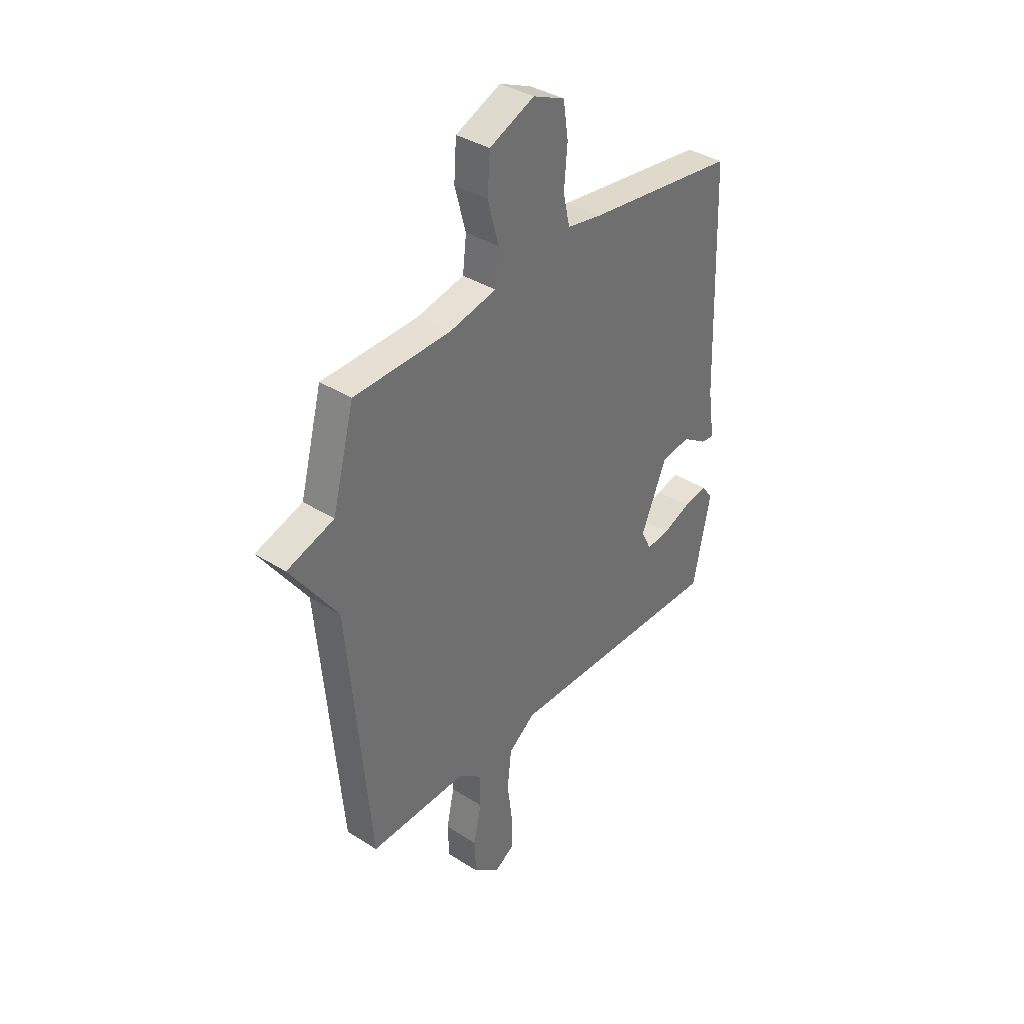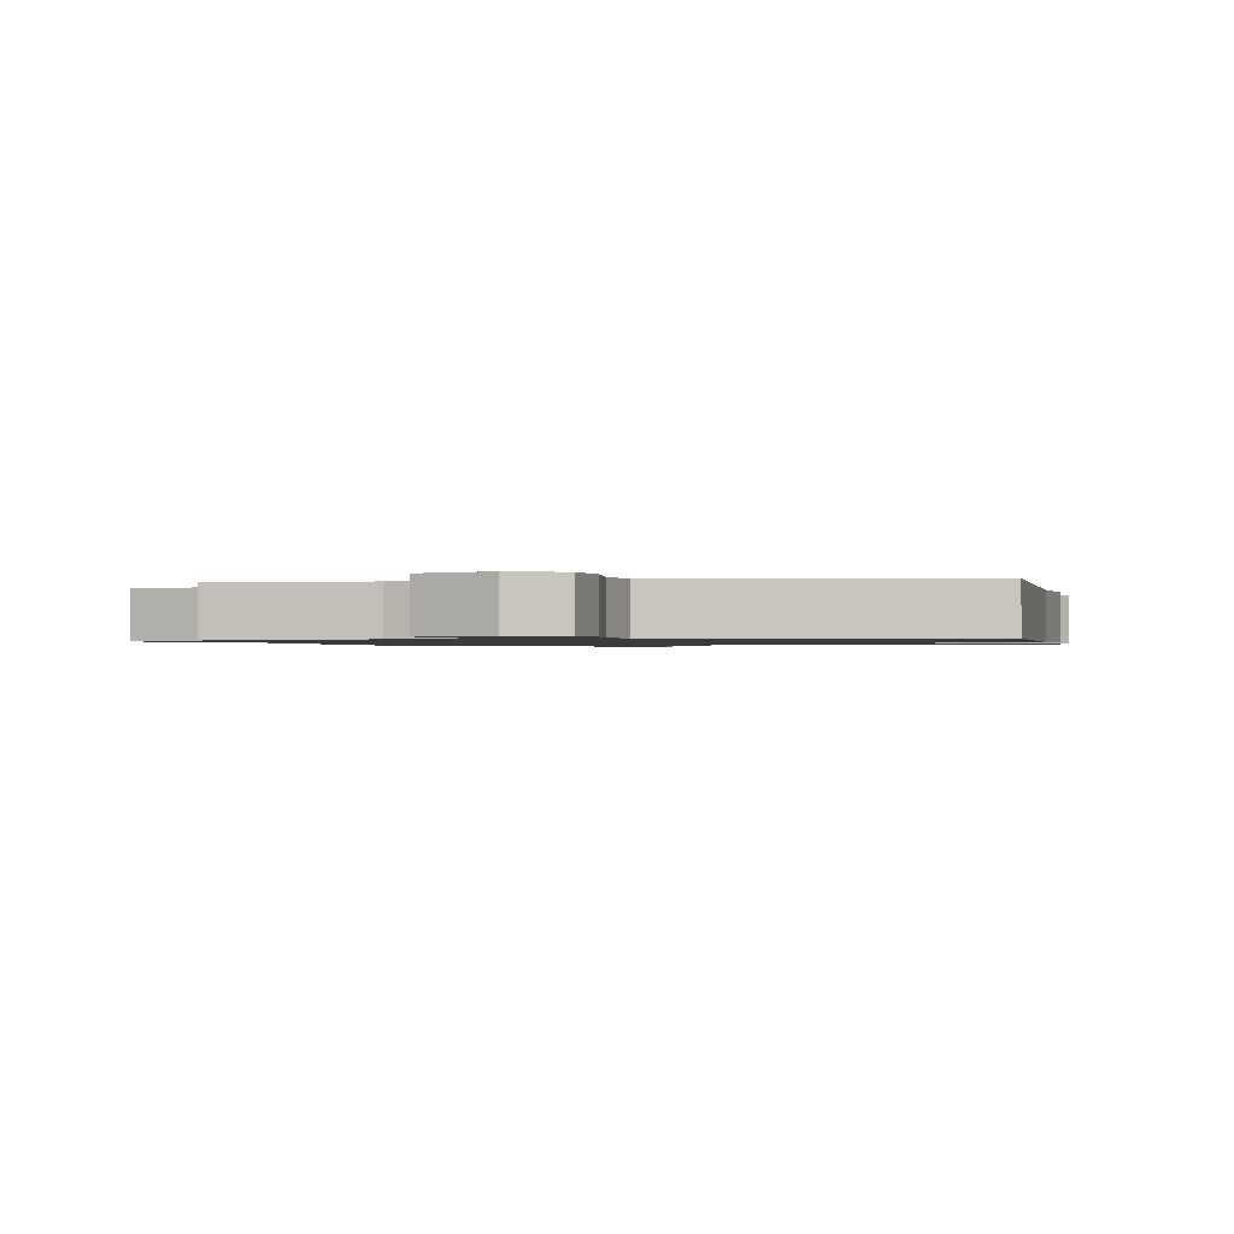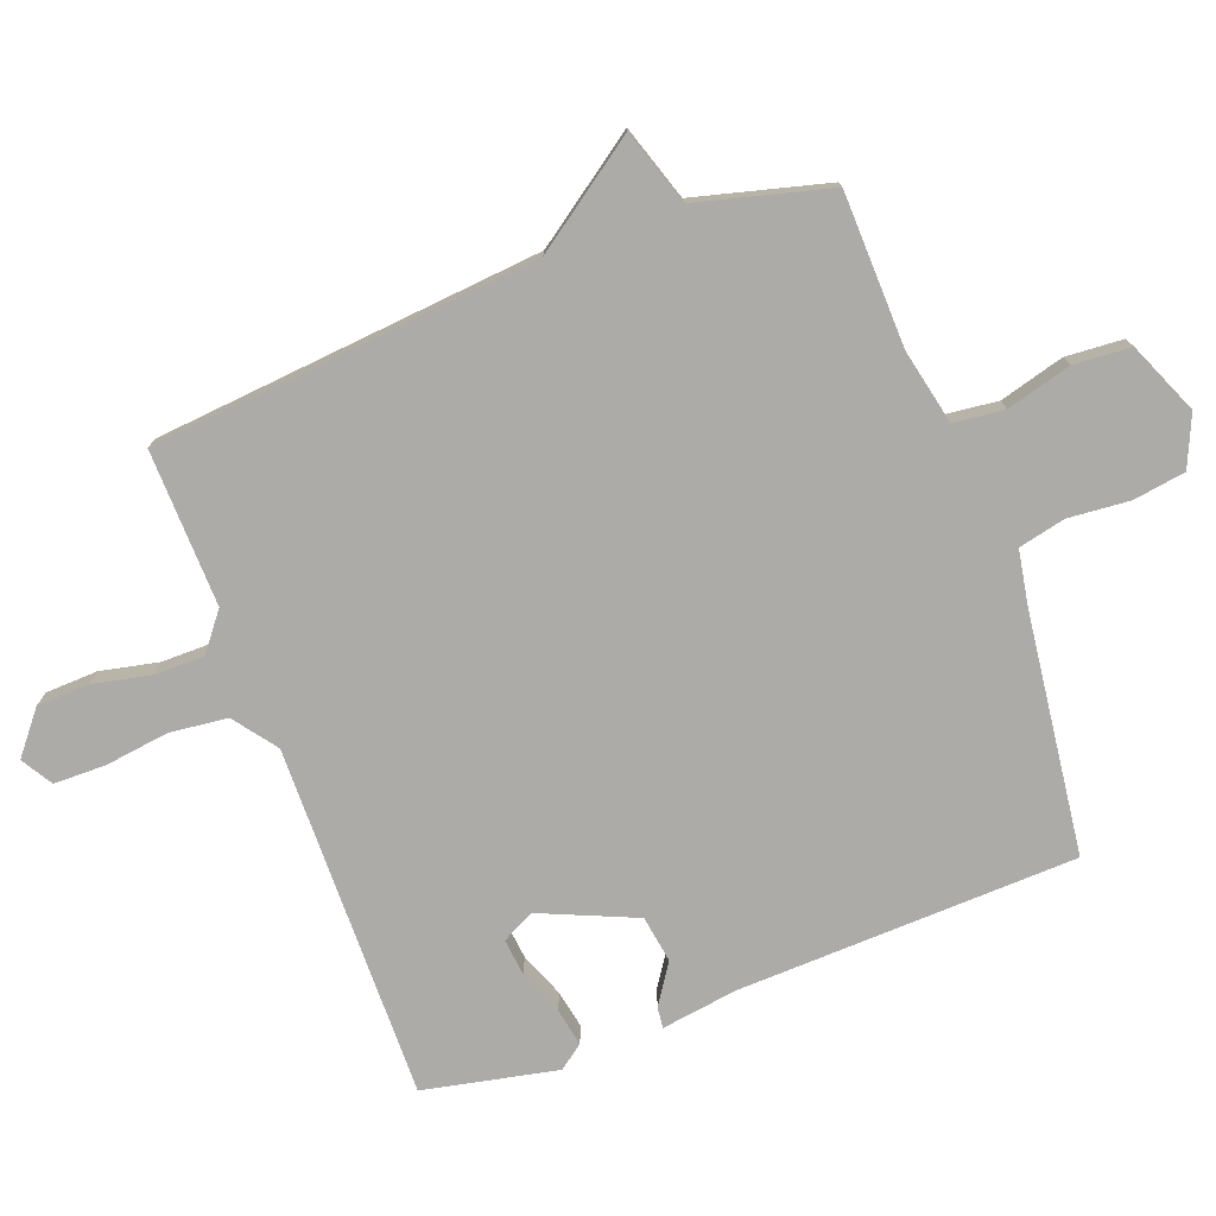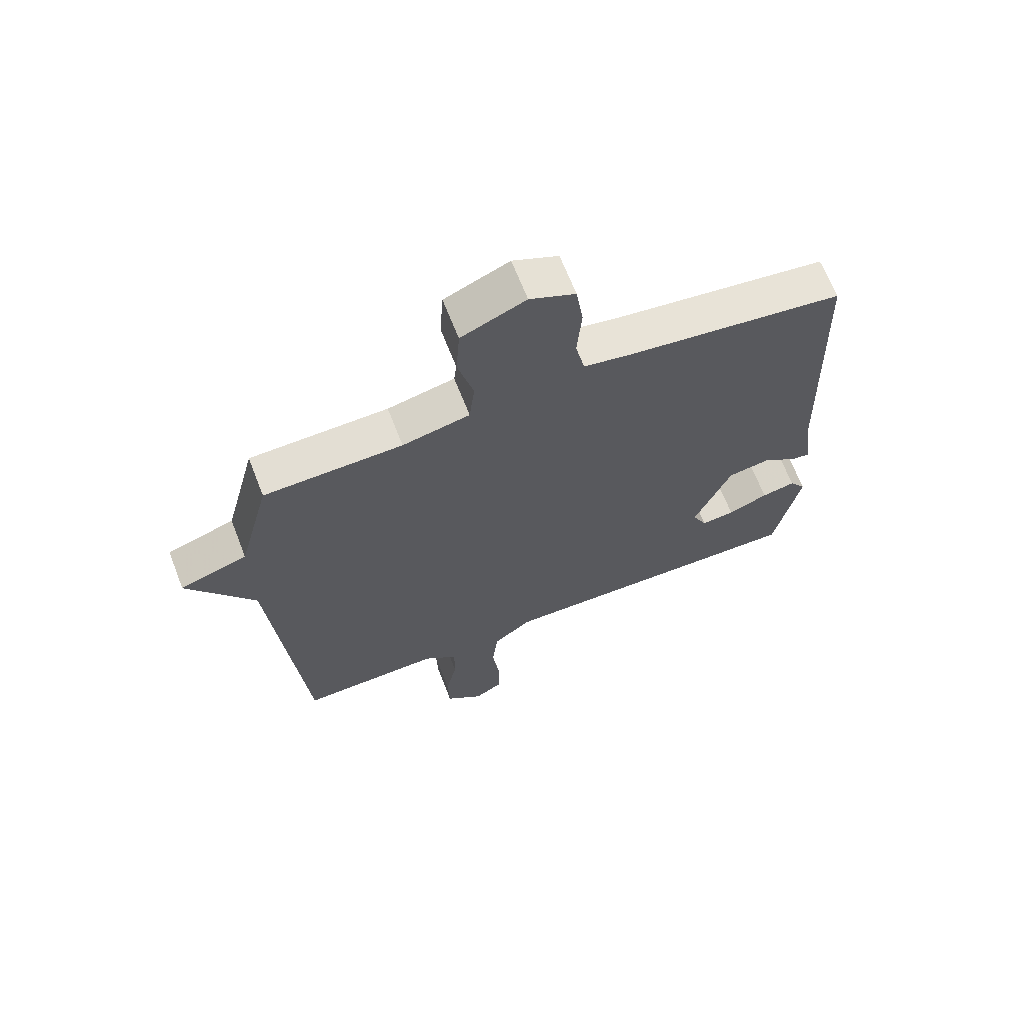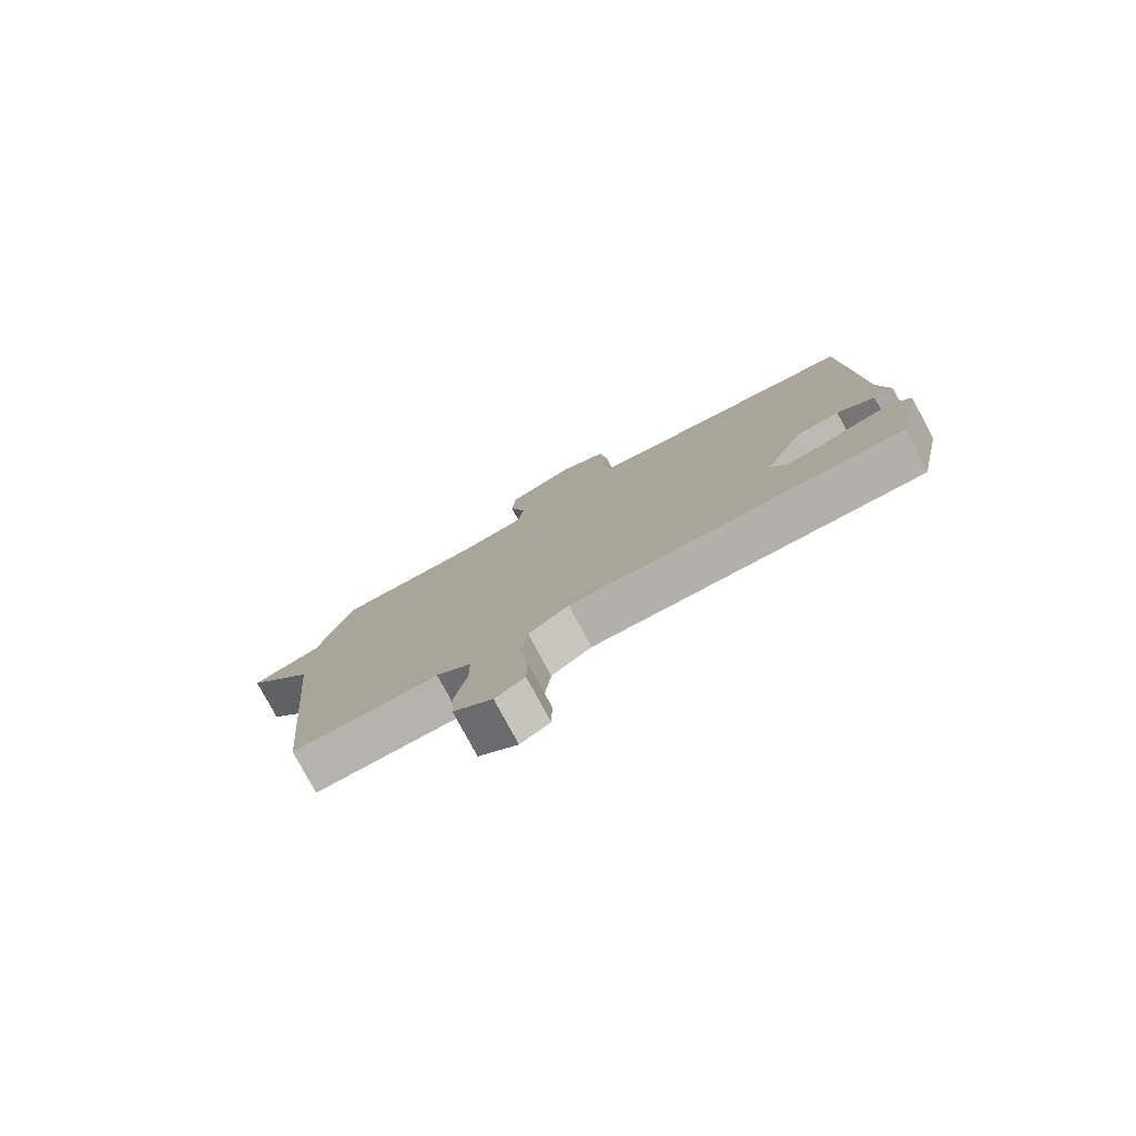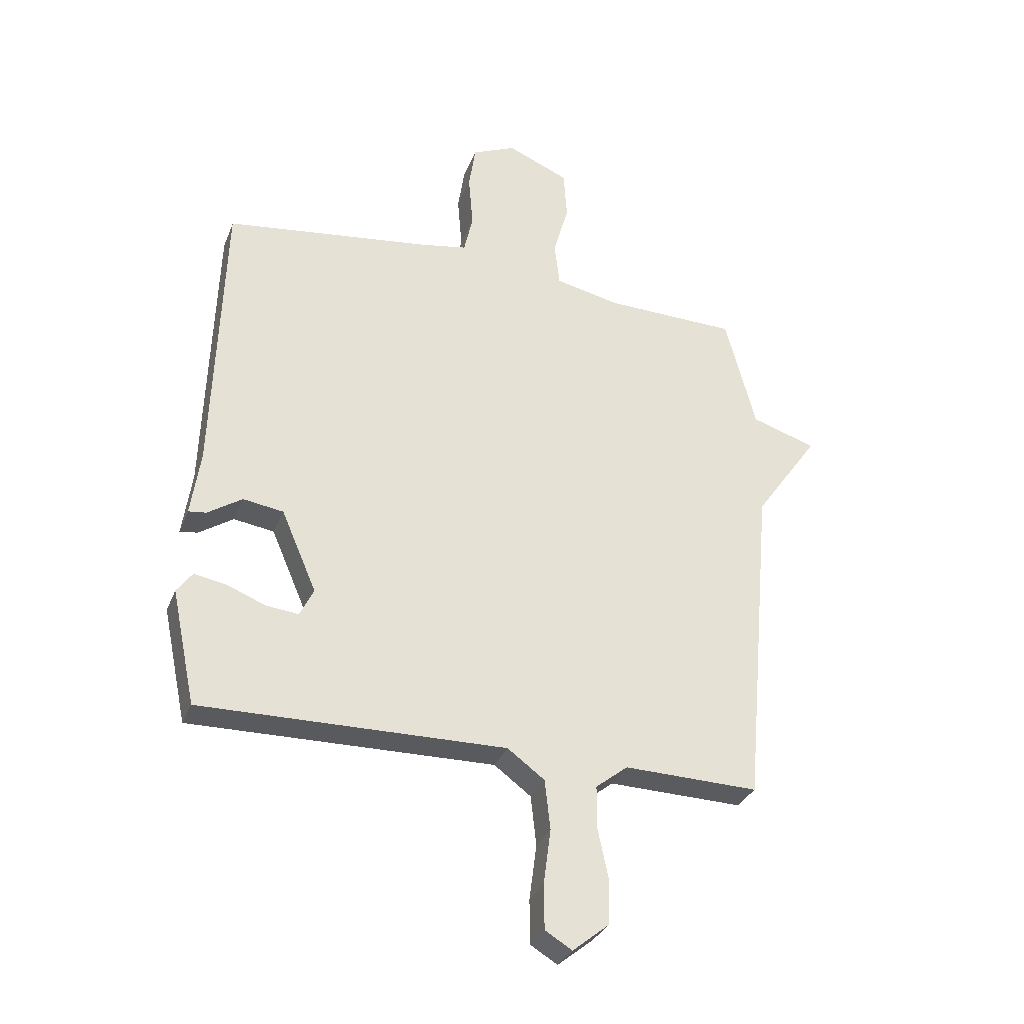
<metadata>
{"format":"obj","ext":"obj","renderer":"f3d","projection":"perspective","resolution":1024,"background":"white","views":[{"elev":37.2,"azim":-50.7,"up":"+Z"},{"elev":-1.0,"azim":9.6,"up":"+Y"},{"elev":-76.2,"azim":-69.4,"up":"+Y"},{"elev":66.2,"azim":-21.2,"up":"+Z"},{"elev":-79.1,"azim":28.3,"up":"+Z"},{"elev":-31.8,"azim":160.8,"up":"+Z"}]}
</metadata>
<code>
v -0.5 0.07 -0.5
v -0.554 0.07 0.095
v -0.669 0.07 0.258
v -0.554 0.07 0.295
v -0.5 0.07 0.5
v -0.264 0.07 0.506
v -0.149 0.07 0.531
v -0.14 0.07 0.609
v -0.167 0.07 0.708
v -0.161 0.07 0.796
v -0.051 0.07 0.843
v 0.027 0.07 0.809
v 0.039 0.07 0.728
v 0.031 0.07 0.634
v 0.047 0.07 0.562
v 0.131 0.07 0.547
v 0.5 0.07 0.5
v 0.517 0.07 -0.021
v 0.534 0.07 -0.138
v 0.502 0.07 -0.134
v 0.441 0.07 -0.094
v 0.369 0.07 -0.105
v 0.306 0.07 -0.251
v 0.331 0.07 -0.301
v 0.388 0.07 -0.295
v 0.457 0.07 -0.268
v 0.515 0.07 -0.257
v 0.543 0.07 -0.295
v 0.5 0.07 -0.5
v -0.043 0.07 -0.492
v -0.109 0.07 -0.541
v -0.119 0.07 -0.63
v -0.106 0.07 -0.729
v -0.107 0.07 -0.808
v -0.155 0.07 -0.837
v -0.219 0.07 -0.785
v -0.222 0.07 -0.705
v -0.203 0.07 -0.616
v -0.203 0.07 -0.539
v -0.26 0.07 -0.494
v -0.5 0 -0.5
v -0.554 0 0.095
v -0.669 0 0.258
v -0.554 0 0.295
v -0.5 0 0.5
v -0.264 0 0.506
v -0.149 0 0.531
v -0.14 0 0.609
v -0.167 0 0.708
v -0.161 0 0.796
v -0.051 0 0.843
v 0.027 0 0.809
v 0.039 0 0.728
v 0.031 0 0.634
v 0.047 0 0.562
v 0.131 0 0.547
v 0.5 0 0.5
v 0.517 0 -0.021
v 0.534 0 -0.138
v 0.502 0 -0.134
v 0.441 0 -0.094
v 0.369 0 -0.105
v 0.306 0 -0.251
v 0.331 0 -0.301
v 0.388 0 -0.295
v 0.457 0 -0.268
v 0.515 0 -0.257
v 0.543 0 -0.295
v 0.5 0 -0.5
v -0.043 0 -0.492
v -0.109 0 -0.541
v -0.119 0 -0.63
v -0.106 0 -0.729
v -0.107 0 -0.808
v -0.155 0 -0.837
v -0.219 0 -0.785
v -0.222 0 -0.705
v -0.203 0 -0.616
v -0.203 0 -0.539
v -0.26 0 -0.494
f 36 37 38
f 35 36 38
f 34 35 38
f 33 34 38
f 32 33 38
f 31 32 38 39
f 30 31 39 40
f 28 29 30
f 27 28 30
f 26 27 30
f 25 26 30
f 24 25 30 40
f 18 19 20 21
f 18 21 22
f 17 18 22
f 16 17 22
f 15 16 22 23
f 12 13 14
f 11 12 14
f 10 11 14
f 9 10 14
f 8 9 14
f 7 8 14 15
f 6 7 15 23
f 40 1 2
f 24 40 2
f 23 24 2
f 6 23 2
f 5 6 2
f 4 5 2
f 2 3 4
f 78 77 76
f 78 76 75
f 78 75 74
f 78 74 73
f 78 73 72
f 79 78 72 71
f 80 79 71 70
f 70 69 68
f 70 68 67
f 70 67 66
f 70 66 65
f 80 70 65 64
f 61 60 59 58
f 62 61 58
f 62 58 57
f 62 57 56
f 63 62 56 55
f 54 53 52
f 54 52 51
f 54 51 50
f 54 50 49
f 54 49 48
f 55 54 48 47
f 63 55 47 46
f 42 41 80
f 42 80 64
f 42 64 63
f 42 63 46
f 42 46 45
f 42 45 44
f 44 43 42
f 1 41 42 2
f 2 42 43 3
f 3 43 44 4
f 4 44 45 5
f 5 45 46 6
f 6 46 47 7
f 7 47 48 8
f 8 48 49 9
f 9 49 50 10
f 10 50 51 11
f 11 51 52 12
f 12 52 53 13
f 13 53 54 14
f 14 54 55 15
f 15 55 56 16
f 16 56 57 17
f 17 57 58 18
f 18 58 59 19
f 19 59 60 20
f 20 60 61 21
f 21 61 62 22
f 22 62 63 23
f 23 63 64 24
f 24 64 65 25
f 25 65 66 26
f 26 66 67 27
f 27 67 68 28
f 28 68 69 29
f 29 69 70 30
f 30 70 71 31
f 31 71 72 32
f 32 72 73 33
f 33 73 74 34
f 34 74 75 35
f 35 75 76 36
f 36 76 77 37
f 37 77 78 38
f 38 78 79 39
f 39 79 80 40
f 40 80 41 1

</code>
